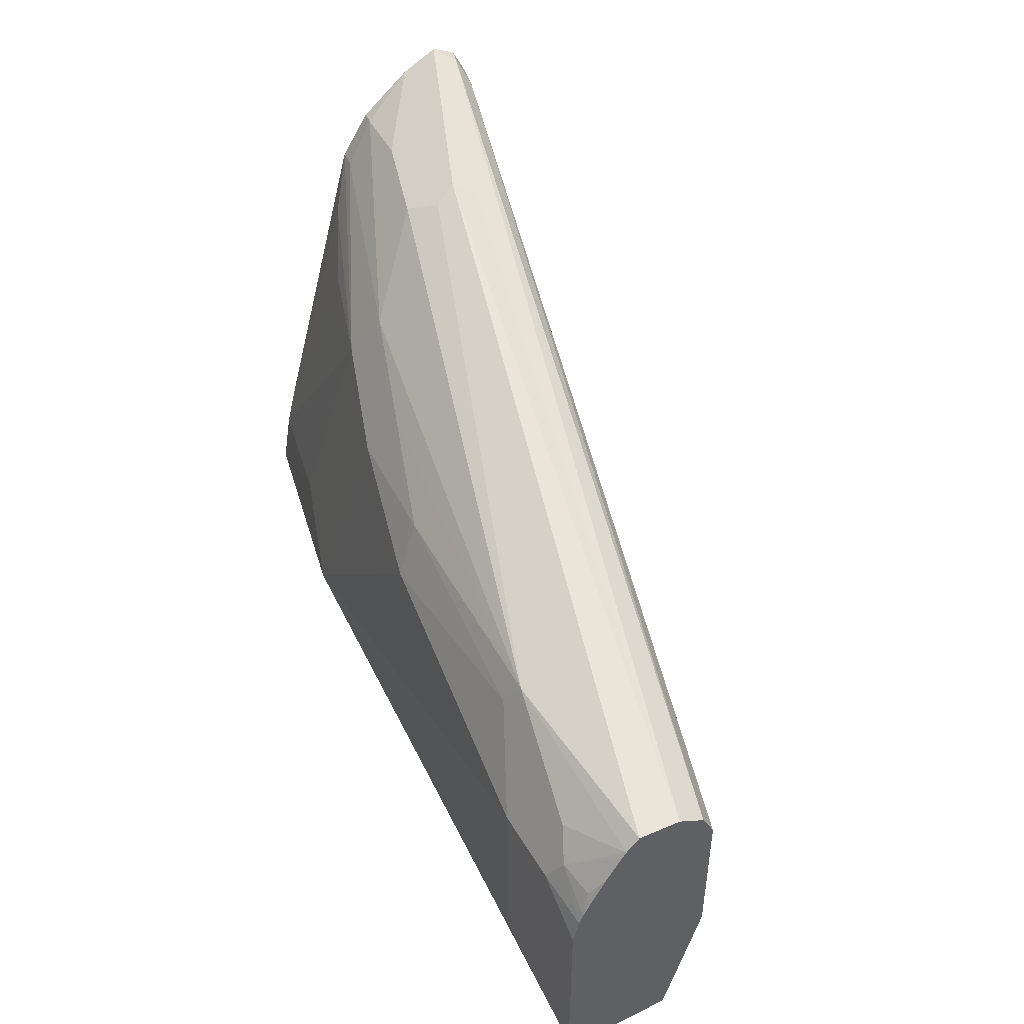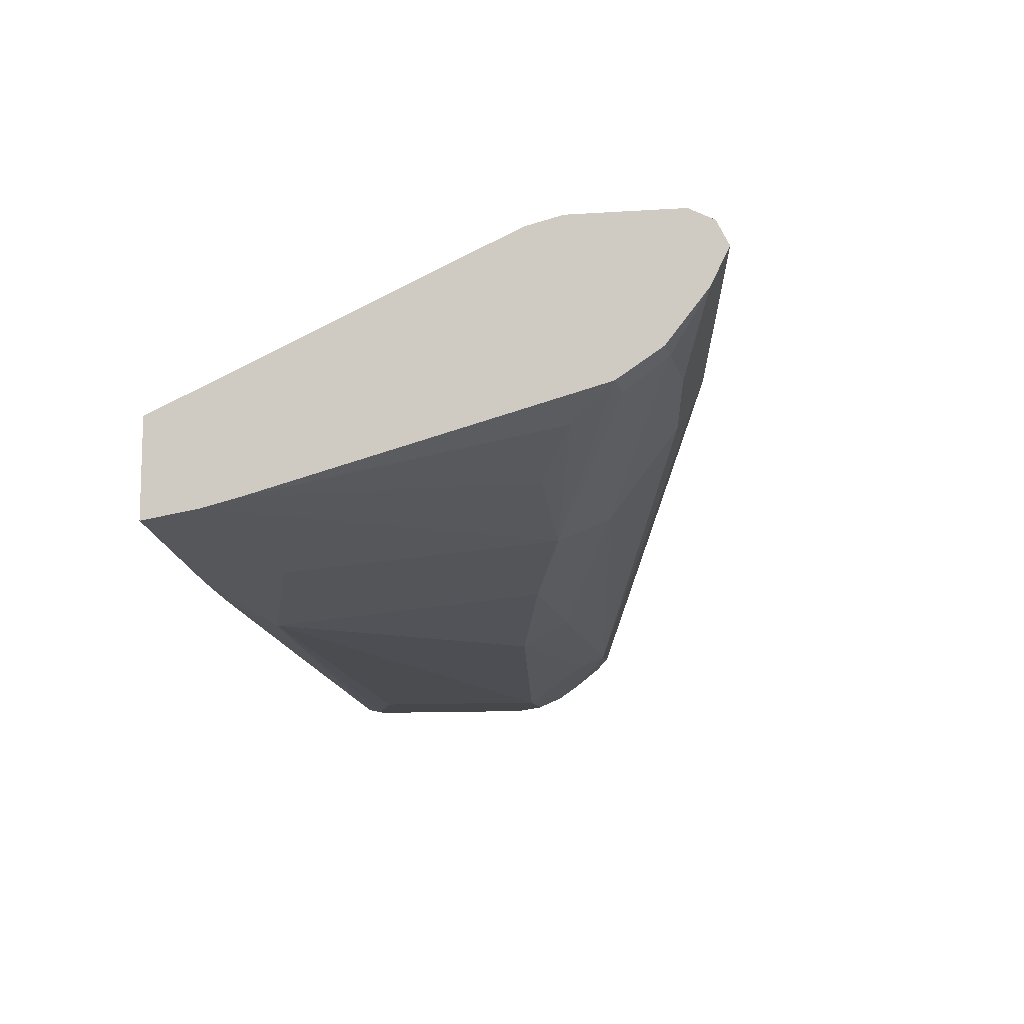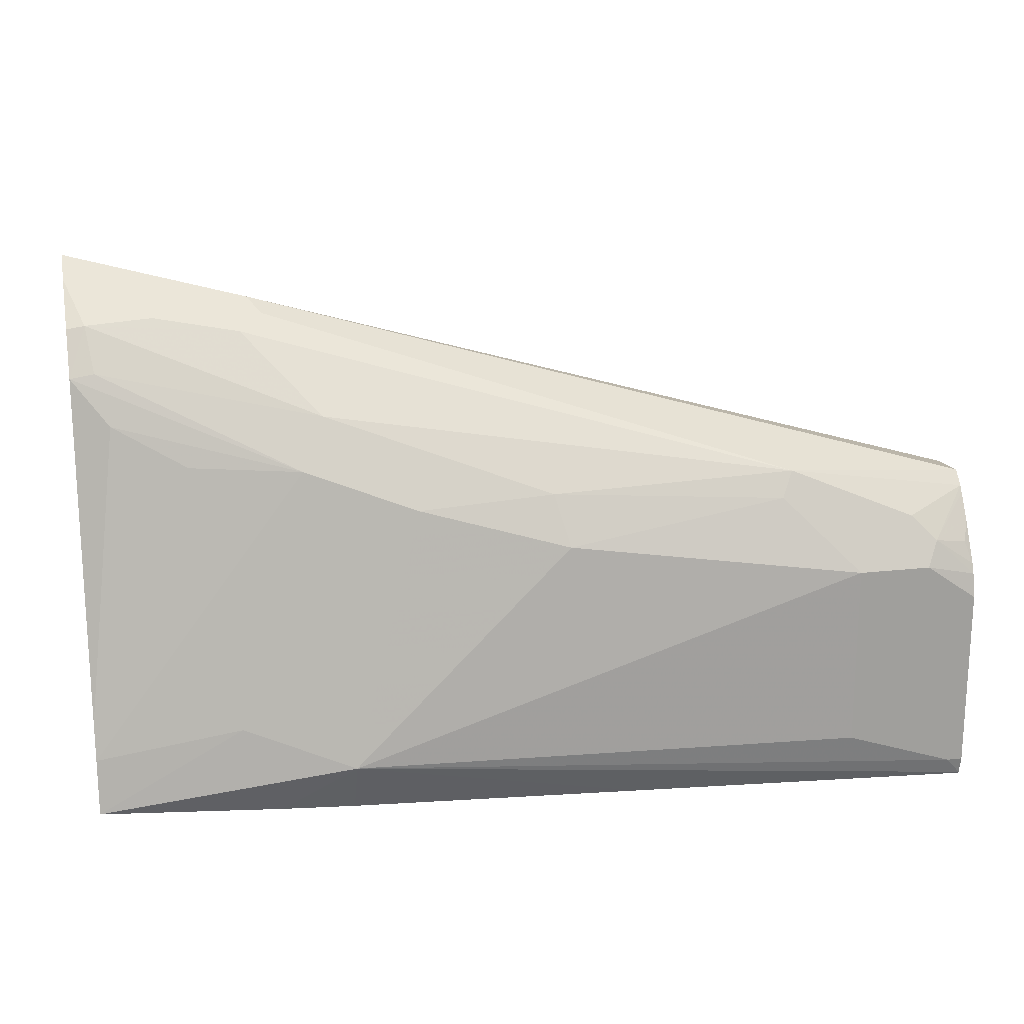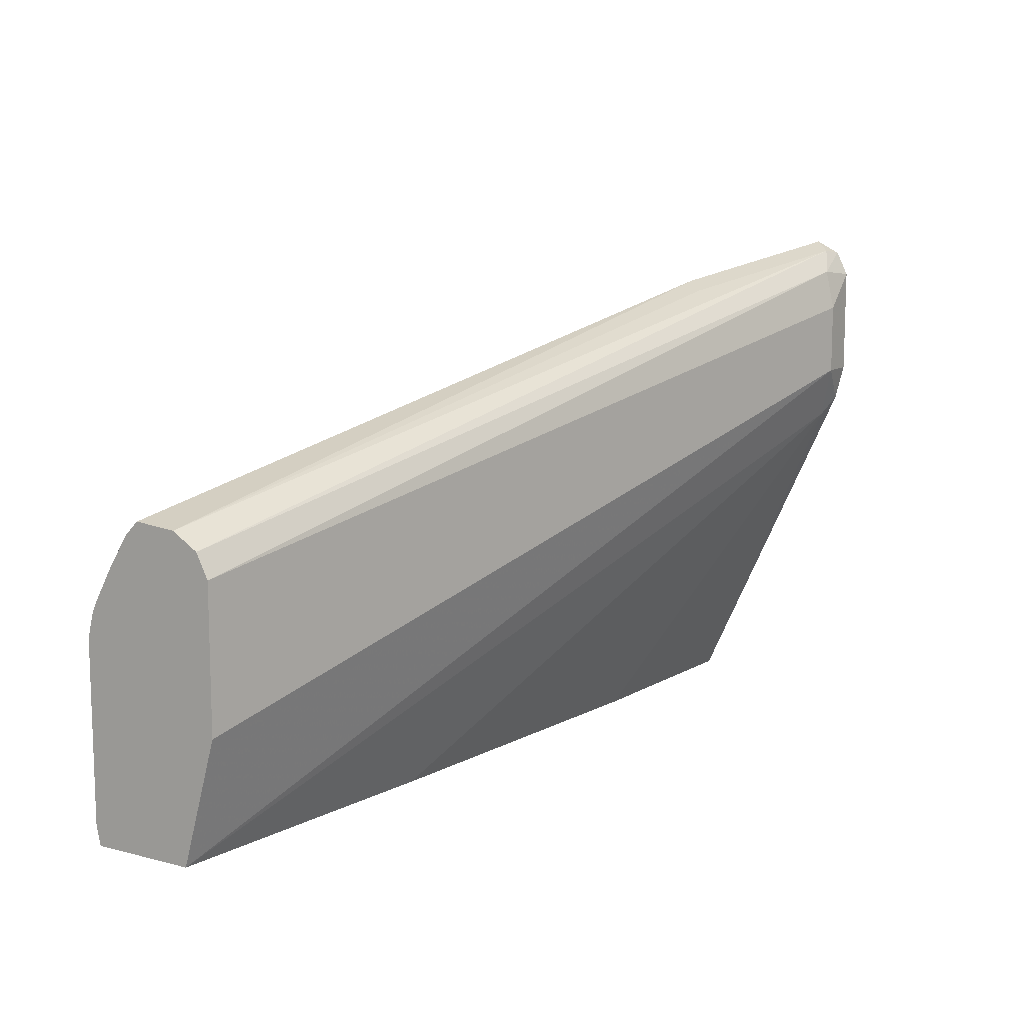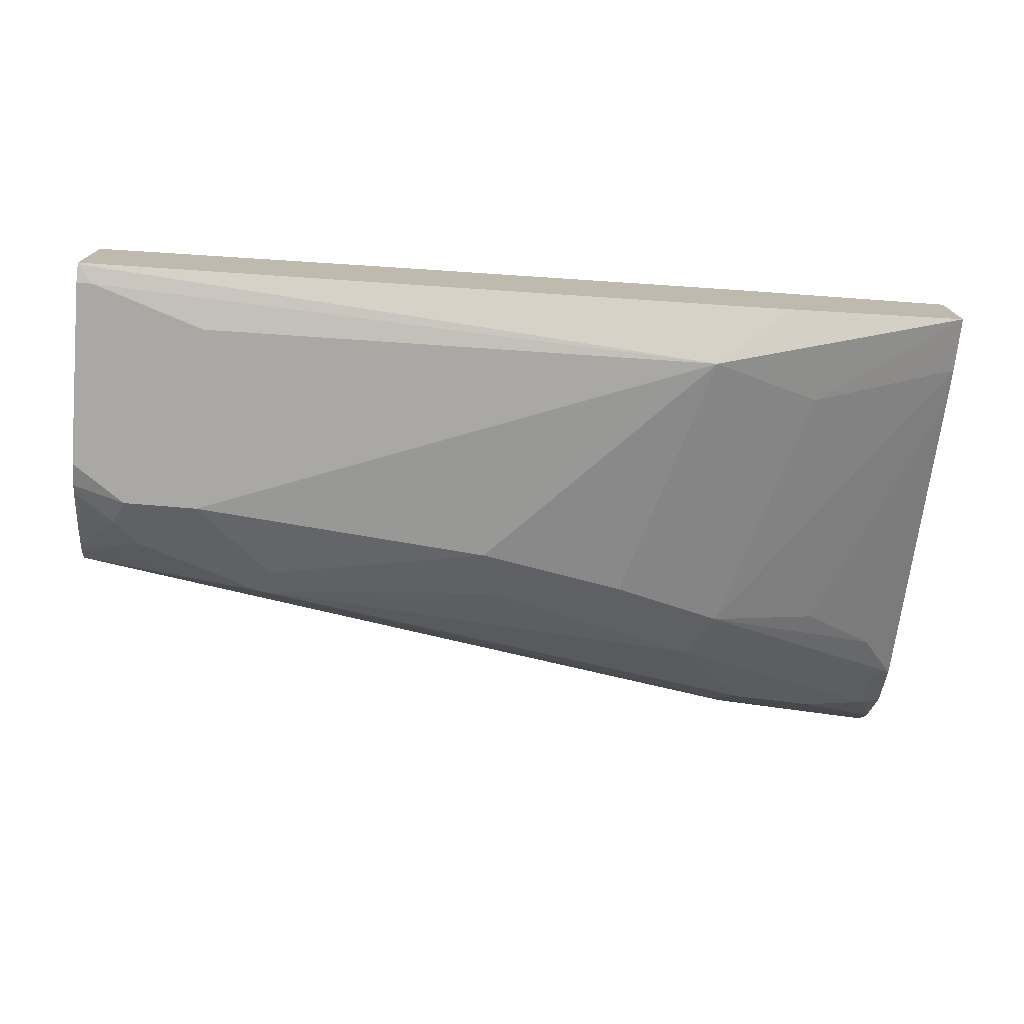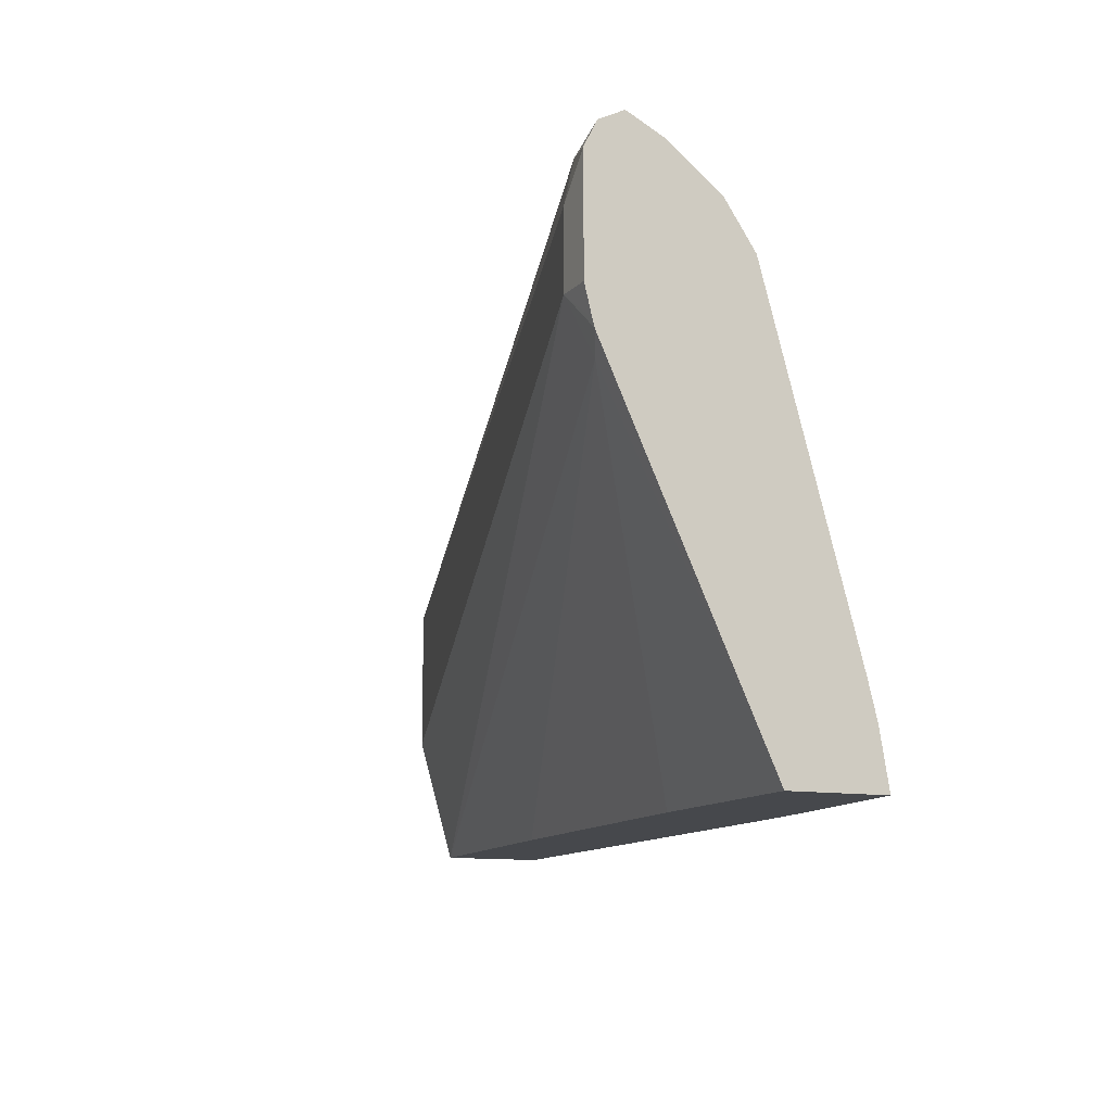
<metadata>
{"format":"obj","ext":"obj","renderer":"f3d","projection":"perspective","resolution":1024,"background":"white","views":[{"elev":46.7,"azim":-118.9,"up":"+Y"},{"elev":-10.6,"azim":99.2,"up":"+Z"},{"elev":18.9,"azim":167.8,"up":"+Y"},{"elev":11.2,"azim":-57.9,"up":"+Y"},{"elev":-74.9,"azim":-4.6,"up":"+Z"},{"elev":-11.3,"azim":65.2,"up":"+Y"}]}
</metadata>
<code>
v 0.1571 -0.05223 -0.2282
v 0.1571 0.02077 -0.2075
v 0.1571 -0.05223 -0.2879
v 0.332 -0.05223 -0.2075
v 0.6536 0.1349 -0.09338
v 0.6432 0.166 -0.08302
v 0.1571 0.1037 -0.2075
v 0.1571 -0.05149 -0.2883
v 0.3527 -0.05223 -0.2697
v 0.5395 -0.05223 -0.1867
v 0.664 -0.05223 -0.179
v 0.664 0.1203 -0.09959
v 0.664 0.1453 -0.08818
v 0.664 0.1494 -0.08714
v 0.664 0.166 -0.083
v 0.664 0.1867 -0.08298
v 0.6432 0.2075 -0.08302
v 0.1571 0.1176 -0.2144
v 0.6432 0.2308 -0.0882
v 0.1571 -0.04147 -0.2905
v 0.166 -0.04147 -0.2905
v 0.5187 -0.02074 -0.2697
v 0.5187 -0.03457 -0.2628
v 0.5187 -0.05223 -0.254
v 0.664 -0.05223 -0.2336
v 0.664 0.2282 -0.08298
v 0.1571 0.1267 -0.2293
v 0.6536 0.2438 -0.09338
v 0.664 0.2421 -0.08992
v 0.1571 0.06226 -0.2905
v 0.2283 -0.02074 -0.2905
v 0.4772 0.1245 -0.249
v 0.5809 1.601e-05 -0.249
v 0.5602 -0.05223 -0.249
v 0.2283 0.08302 -0.2905
v 0.3943 0.1037 -0.2697
v 0.664 -0.02074 -0.2282
v 0.664 0.2421 -0.08994
v 0.1571 0.1289 -0.2534
v 0.5498 0.223 -0.1349
v 0.5602 0.2282 -0.1453
v 0.664 0.249 -0.1038
v 0.664 0.249 -0.1038
v 0.1571 0.07579 -0.2871
v 0.1868 0.08302 -0.2905
v 0.4633 0.1522 -0.2352
v 0.5395 0.1452 -0.2282
v 0.4012 0.1314 -0.2559
v 0.2628 0.1383 -0.2628
v 0.2698 0.1245 -0.2697
v 0.6017 0.1452 -0.2075
v 0.664 4.549e-05 -0.223
v 0.1571 0.1215 -0.2608
v 0.5533 0.2213 -0.1591
v 0.5671 0.2144 -0.1729
v 0.664 0.2386 -0.1246
v 0.1571 0.08128 -0.2849
v 0.1799 0.09685 -0.2836
v 0.1937 0.1106 -0.2767
v 0.5256 0.1729 -0.2144
v 0.5325 0.1591 -0.2213
v 0.6501 0.1936 -0.1729
v 0.664 0.1909 -0.1701
v 0.6432 0.166 -0.1867
v 0.1571 0.118 -0.2632
v 0.6155 0.2213 -0.1591
v 0.6536 0.2179 -0.1556
v 0.664 0.2158 -0.1535
v 0.1571 0.1037 -0.2724
v 0.1608 0.0934 -0.2801
f 35 50 36
f 33 47 37
f 35 49 50
f 32 48 46
f 35 45 49
f 36 50 48
f 39 41 54
f 37 47 51
f 39 49 53
f 39 54 49
f 32 36 48
f 41 55 54
f 41 43 55
f 37 51 52
f 32 47 33
f 26 38 29
f 30 44 45
f 29 38 42
f 28 41 40
f 28 43 41
f 28 42 43
f 28 29 42
f 27 41 39
f 27 40 41
f 27 28 40
f 23 34 24
f 22 36 32
f 22 35 36
f 42 56 55
f 22 31 35
f 32 46 47
f 42 55 43
f 56 67 66
f 44 58 45
f 22 34 23
f 63 67 68
f 62 67 63
f 60 62 61
f 60 67 62
f 58 69 65
f 58 70 69
f 57 70 58
f 57 69 70
f 56 68 67
f 55 67 60
f 55 66 67
f 55 56 66
f 53 58 65
f 53 59 58
f 52 64 63
f 51 64 52
f 45 58 59
f 45 59 49
f 46 60 61
f 46 61 47
f 46 48 49
f 46 49 60
f 44 57 58
f 47 61 62
f 47 63 64
f 47 64 51
f 48 50 49
f 49 59 53
f 49 54 55
f 49 55 60
f 47 62 63
f 22 25 34
f 25 33 37
f 22 32 33
f 5 13 6
f 5 12 13
f 5 11 12
f 5 10 11
f 4 10 5
f 3 8 9
f 2 17 7
f 2 6 17
f 1 6 2
f 1 5 6
f 1 4 5
f 1 10 4
f 1 11 10
f 1 25 11
f 1 34 25
f 1 24 34
f 1 9 24
f 22 33 25
f 1 2 7
f 1 7 18
f 1 18 27
f 1 27 39
f 1 39 53
f 6 13 14
f 1 53 65
f 1 57 44
f 1 44 30
f 1 30 20
f 1 20 8
f 1 8 3
f 1 3 9
f 1 69 57
f 6 14 15
f 1 65 69
f 6 16 26
f 21 31 22
f 6 15 16
f 20 31 21
f 20 35 31
f 20 45 35
f 19 29 28
f 19 26 29
f 18 28 27
f 18 19 28
f 17 26 19
f 11 13 12
f 11 14 13
f 11 15 14
f 11 16 15
f 11 26 16
f 20 30 45
f 11 42 38
f 11 38 26
f 7 19 18
f 8 20 21
f 6 26 17
f 8 22 9
f 9 22 23
f 8 21 22
f 11 25 37
f 11 56 42
f 9 23 24
f 11 68 56
f 11 63 68
f 7 17 19
f 11 52 63
f 11 37 52

</code>
